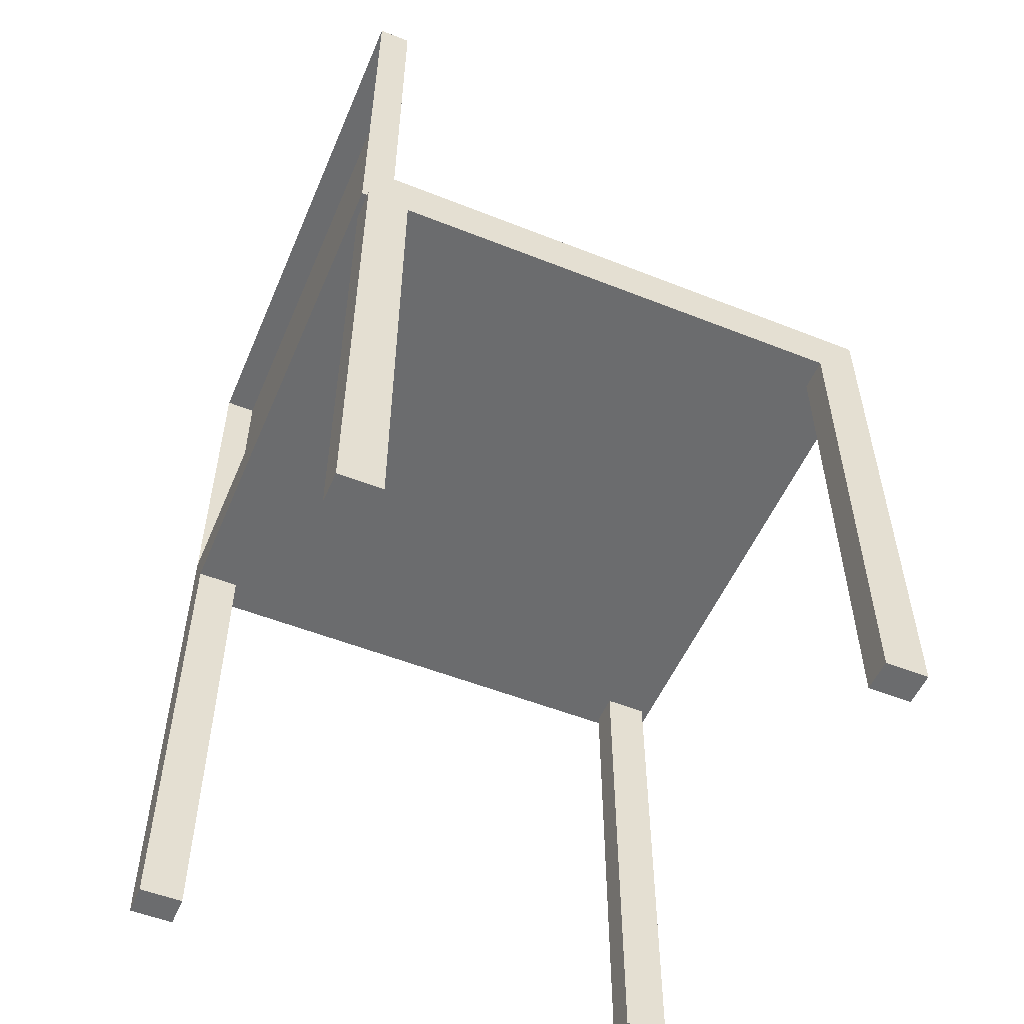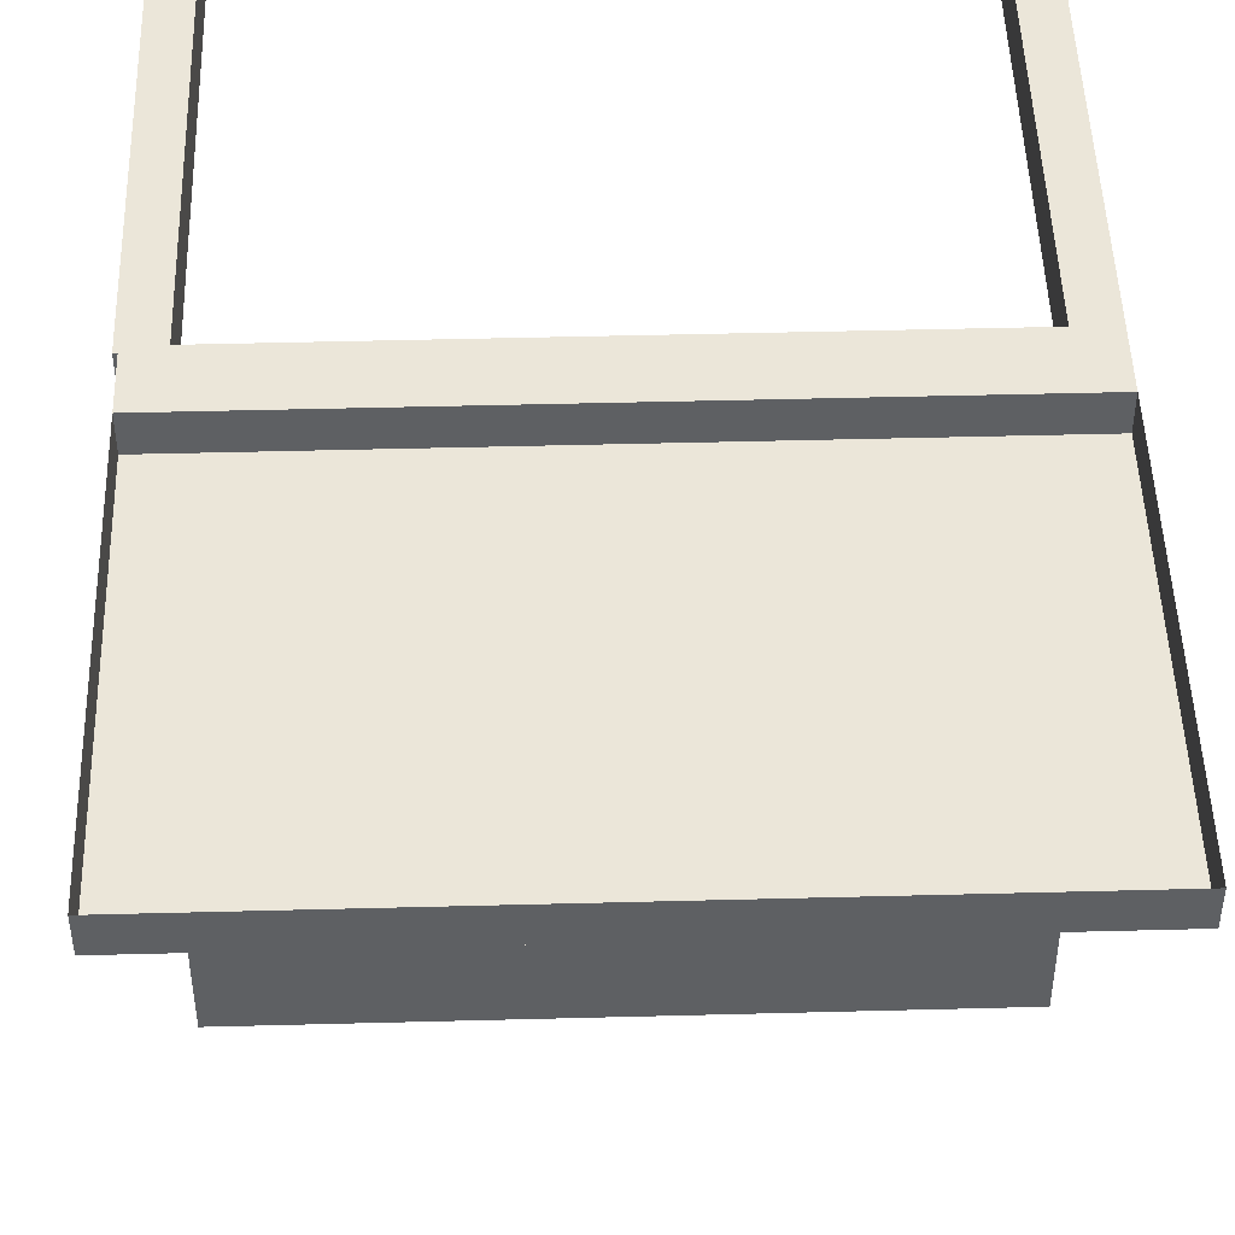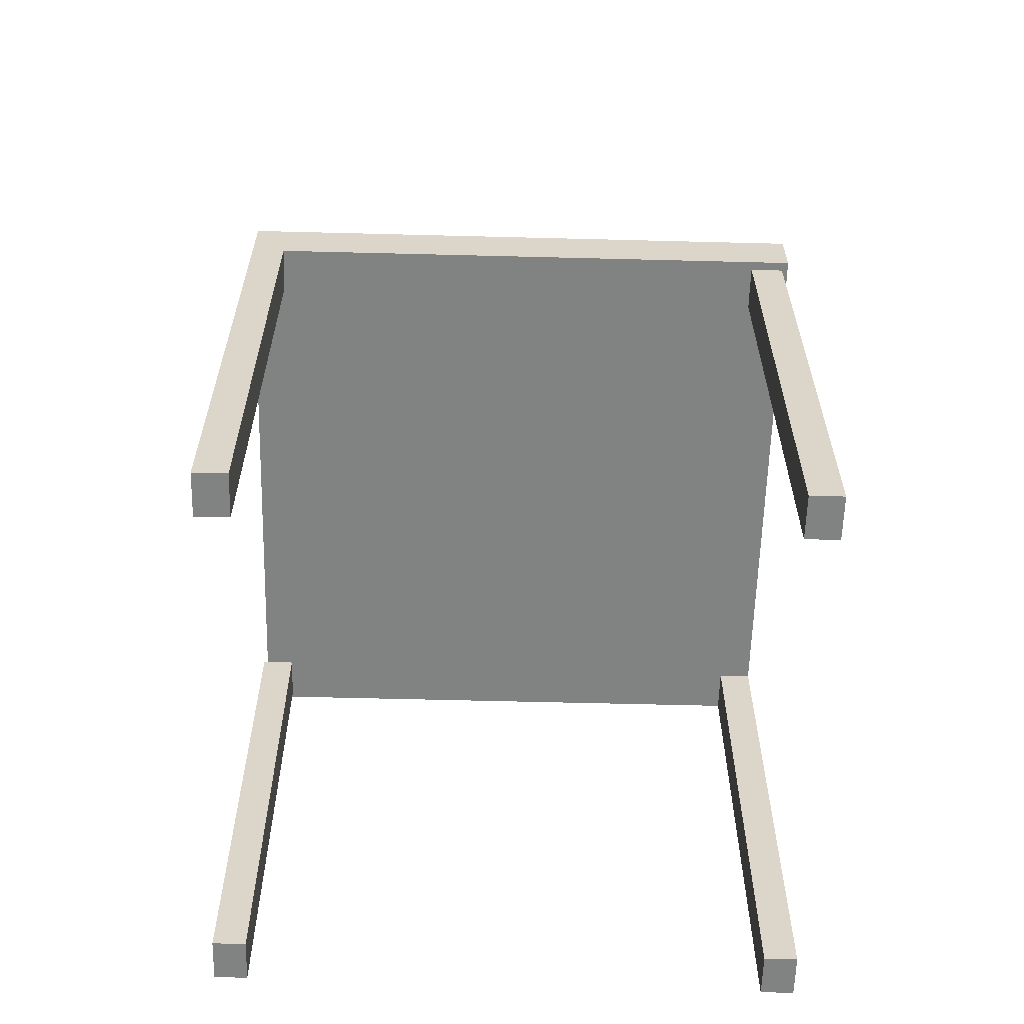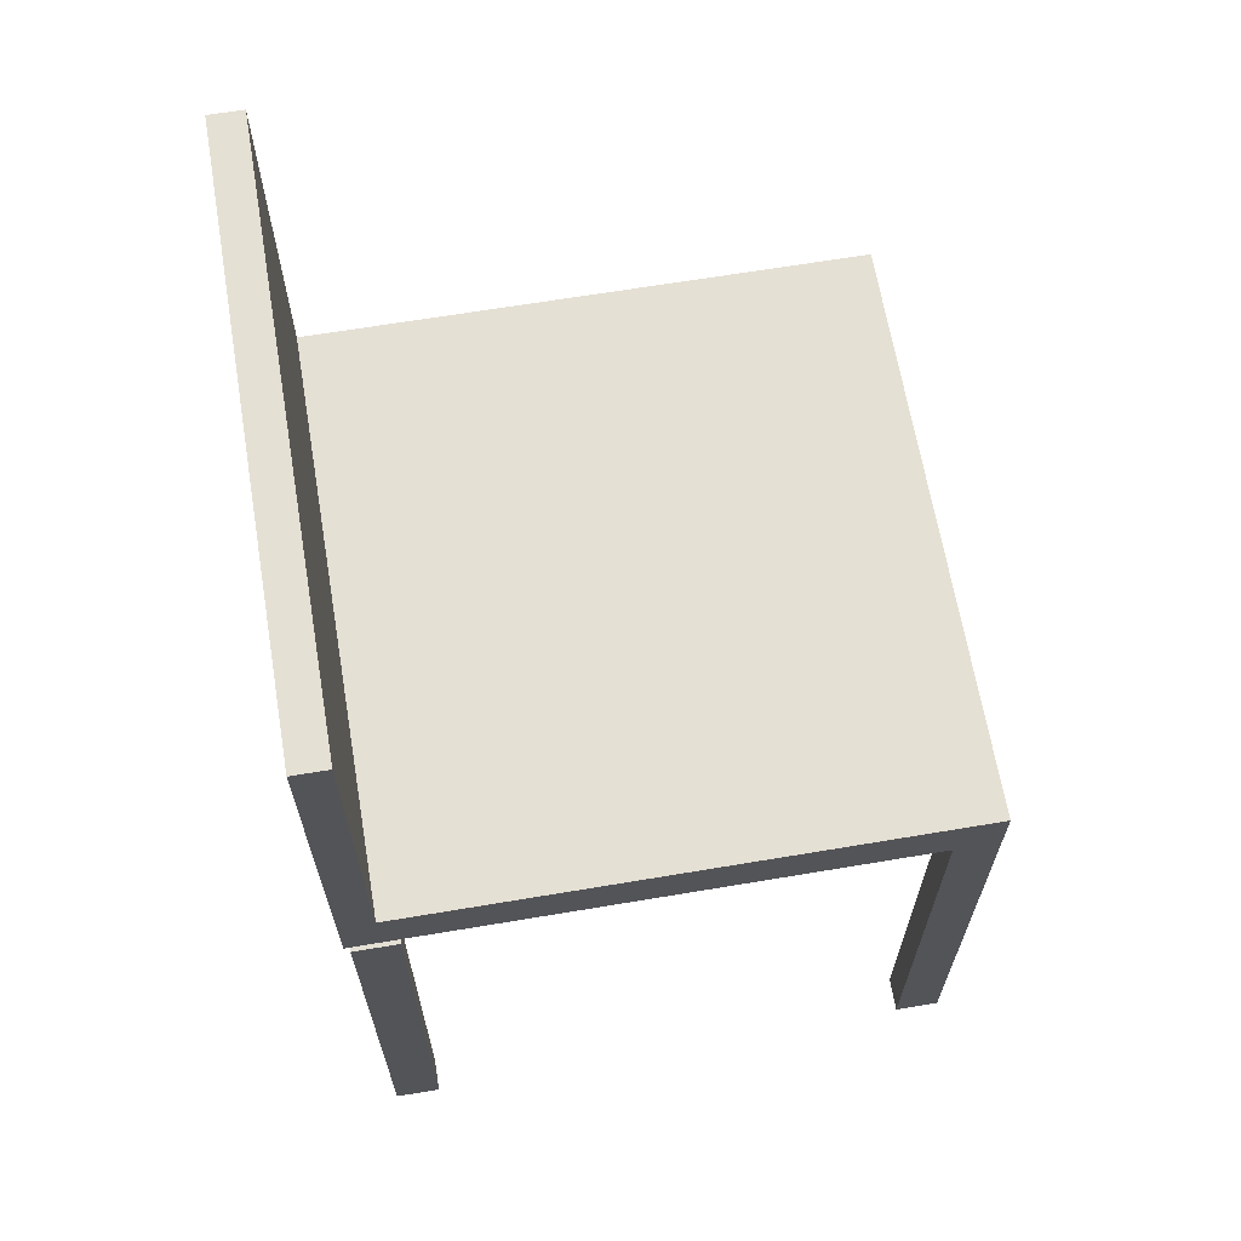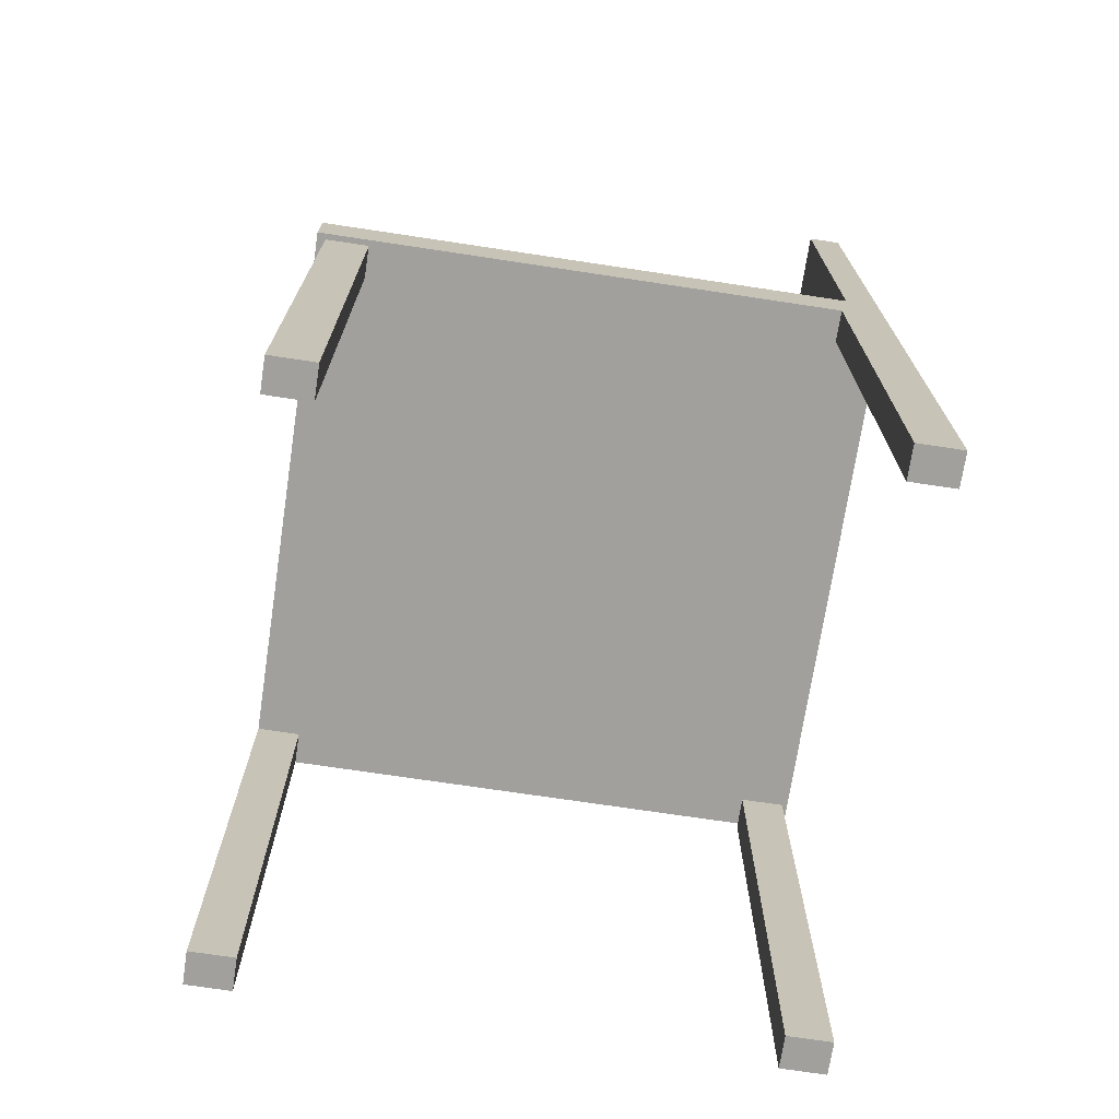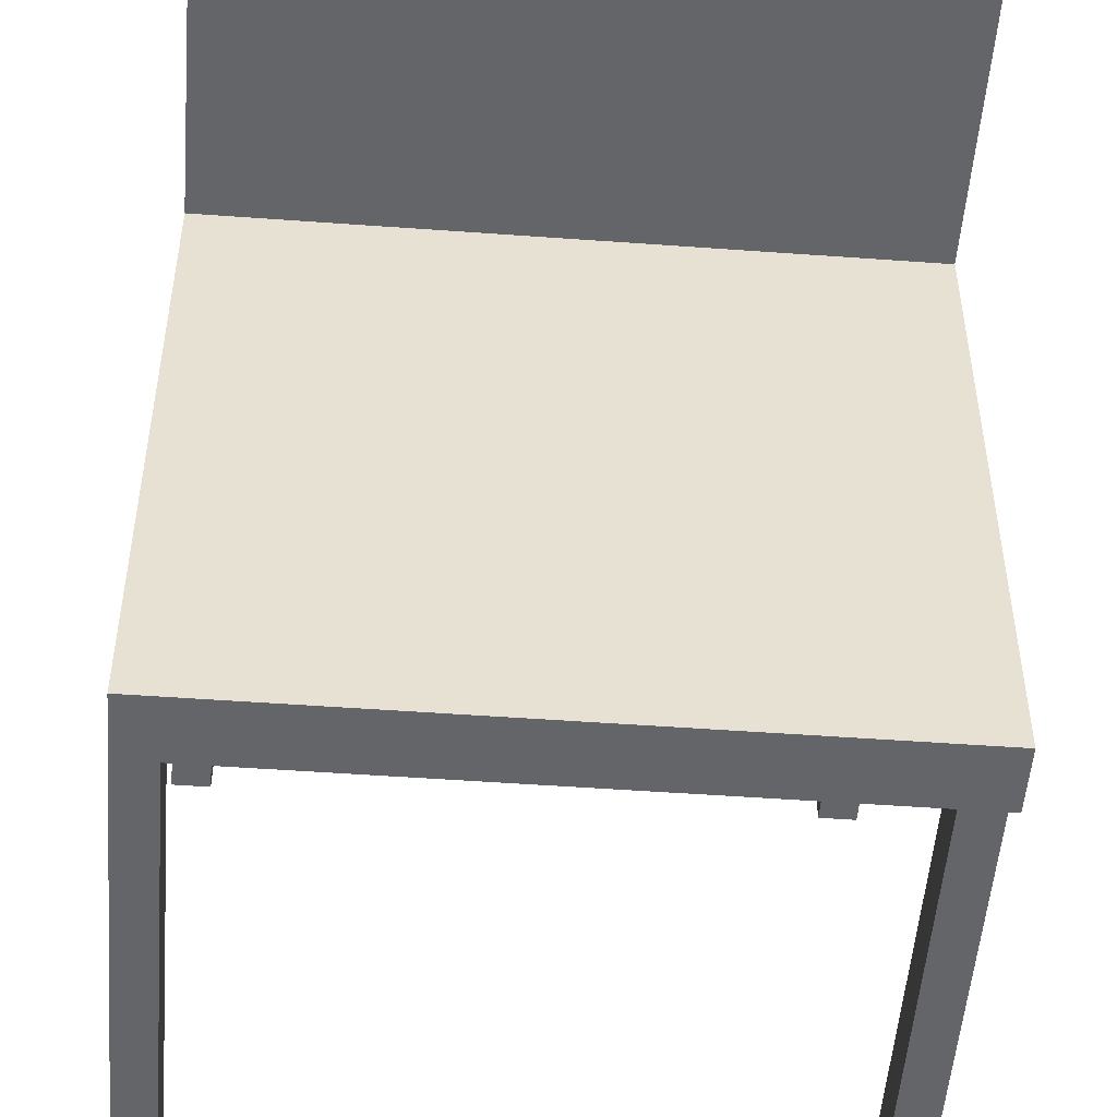
<metadata>
{"format":"obj","ext":"obj","renderer":"f3d","projection":"perspective","resolution":1024,"background":"white","views":[{"elev":-53.6,"azim":67.1,"up":"+Y"},{"elev":47.5,"azim":178.3,"up":"+Z"},{"elev":-60.6,"azim":178.5,"up":"+Y"},{"elev":65.5,"azim":80.4,"up":"+Y"},{"elev":-71.7,"azim":-98.6,"up":"+Y"},{"elev":-51.6,"azim":175.5,"up":"+Z"}]}
</metadata>
<code>
v -0.231 0.1102 0.2009
v 0.2385 0.1102 -0.2704
v 0.2385 0.1102 0.2009
v -0.231 0.1102 -0.2704
v 0.2385 0.1548 0.2009
v -0.231 0.1548 0.2009
v -0.231 0.1548 -0.2704
v -0.231 0.1548 0.1742
v 0.2385 0.1548 -0.2704
v 0.2385 0.1548 0.1742
v -0.231 0.4445 0.2009
v -0.231 0.4445 0.1742
v 0.2385 0.4445 0.2009
v 0.2385 0.4445 0.1742
v 0.2117 -0.3 -0.2348
v 0.2385 -0.3 -0.2704
v 0.2385 -0.3 -0.2348
v 0.2117 -0.3 -0.2704
v 0.2385 0.1102 -0.2348
v 0.2117 0.1102 -0.2348
v 0.2117 0.1102 -0.2704
v -0.2261 -0.3 -0.2276
v -0.1993 -0.3 -0.2632
v -0.1993 -0.3 -0.2276
v -0.2261 -0.3 -0.2632
v -0.1993 0.1102 -0.2276
v -0.1993 0.1102 -0.2632
v -0.2261 0.1102 -0.2276
v -0.2261 0.1102 -0.2632
v 0.2151 -0.3 0.1964
v 0.2418 -0.3 0.1607
v 0.2418 -0.3 0.1964
v 0.2151 -0.3 0.1607
v 0.2418 0.1102 0.1964
v 0.2418 0.1102 0.1607
v 0.2151 0.1102 0.1964
v 0.2151 0.1102 0.1607
v -0.231 -0.3 0.2009
v -0.2042 -0.3 0.1652
v -0.2042 -0.3 0.2009
v -0.231 -0.3 0.1652
v -0.2042 0.1102 0.2009
v -0.2042 0.1102 0.1652
v -0.231 0.1102 0.2009
v -0.231 0.1102 0.1652
g SketchUp_ID34
f 1 2 3
f 2 1 4
f 5 1 3
f 1 5 6
f 1 7 4
f 7 1 8
f 8 1 6
f 7 2 4
f 2 7 9
f 10 2 9
f 2 10 3
f 3 10 5
f 10 6 5
f 6 10 8
f 11 8 12
f 8 11 6
f 7 10 9
f 10 7 8
f 10 13 14
f 13 10 5
f 14 8 10
f 8 14 12
f 11 14 13
f 14 11 12
g SketchUp_ID34
f 4 1 2
f 3 2 1
f 6 5 1
f 3 1 5
f 6 1 8
f 8 1 7
f 4 7 1
f 9 7 2
f 4 2 7
f 5 10 3
f 3 10 2
f 9 2 10
f 8 10 6
f 5 6 10
f 6 11 8
f 12 8 11
f 8 7 10
f 9 10 7
f 5 10 13
f 14 13 10
f 12 14 8
f 10 8 14
f 12 11 14
f 13 14 11
g group_0_ID3
f 15 16 17
f 16 15 18
f 19 16 2
f 16 19 17
f 19 15 17
f 15 19 20
f 15 21 18
f 21 15 20
f 21 16 18
f 16 21 2
f 21 19 2
f 19 21 20
g group_0_ID3
f 18 15 16
f 17 16 15
f 17 19 16
f 2 16 19
f 20 19 15
f 17 15 19
f 20 15 21
f 18 21 15
f 2 21 16
f 18 16 21
f 20 21 19
f 2 19 21
g group_1_ID14
f 22 23 24
f 23 22 25
f 26 23 27
f 23 26 24
f 26 22 24
f 22 26 28
f 22 29 25
f 29 22 28
f 29 23 25
f 23 29 27
f 29 26 27
f 26 29 28
g group_1_ID14
f 25 22 23
f 24 23 22
f 24 26 23
f 27 23 26
f 28 26 22
f 24 22 26
f 28 22 29
f 25 29 22
f 27 29 23
f 25 23 29
f 28 29 26
f 27 26 29
g group_2_ID21
f 30 31 32
f 31 30 33
f 34 31 35
f 31 34 32
f 34 30 32
f 30 34 36
f 30 37 33
f 37 30 36
f 37 31 33
f 31 37 35
f 37 34 35
f 34 37 36
g group_2_ID21
f 33 30 31
f 32 31 30
f 32 34 31
f 35 31 34
f 36 34 30
f 32 30 34
f 36 30 37
f 33 37 30
f 35 37 31
f 33 31 37
f 36 37 34
f 35 34 37
g group_3_ID28
f 38 39 40
f 39 38 41
f 42 39 43
f 39 42 40
f 42 38 40
f 38 42 44
f 38 45 41
f 45 38 44
f 45 39 41
f 39 45 43
f 45 42 43
f 42 45 44
g group_3_ID28
f 41 38 39
f 40 39 38
f 40 42 39
f 43 39 42
f 44 42 38
f 40 38 42
f 44 38 45
f 41 45 38
f 43 45 39
f 41 39 45
f 44 45 42
f 43 42 45

</code>
